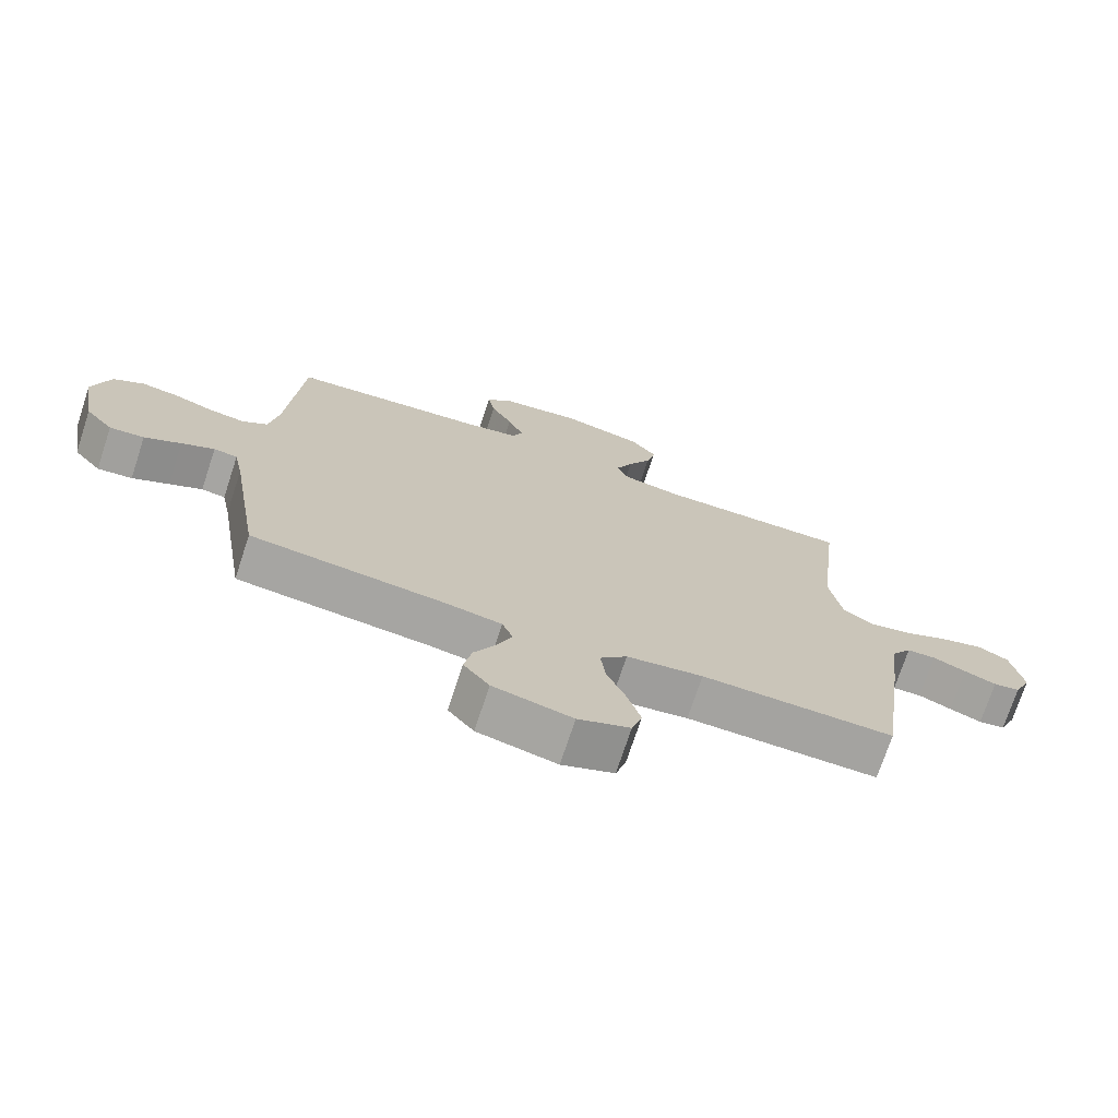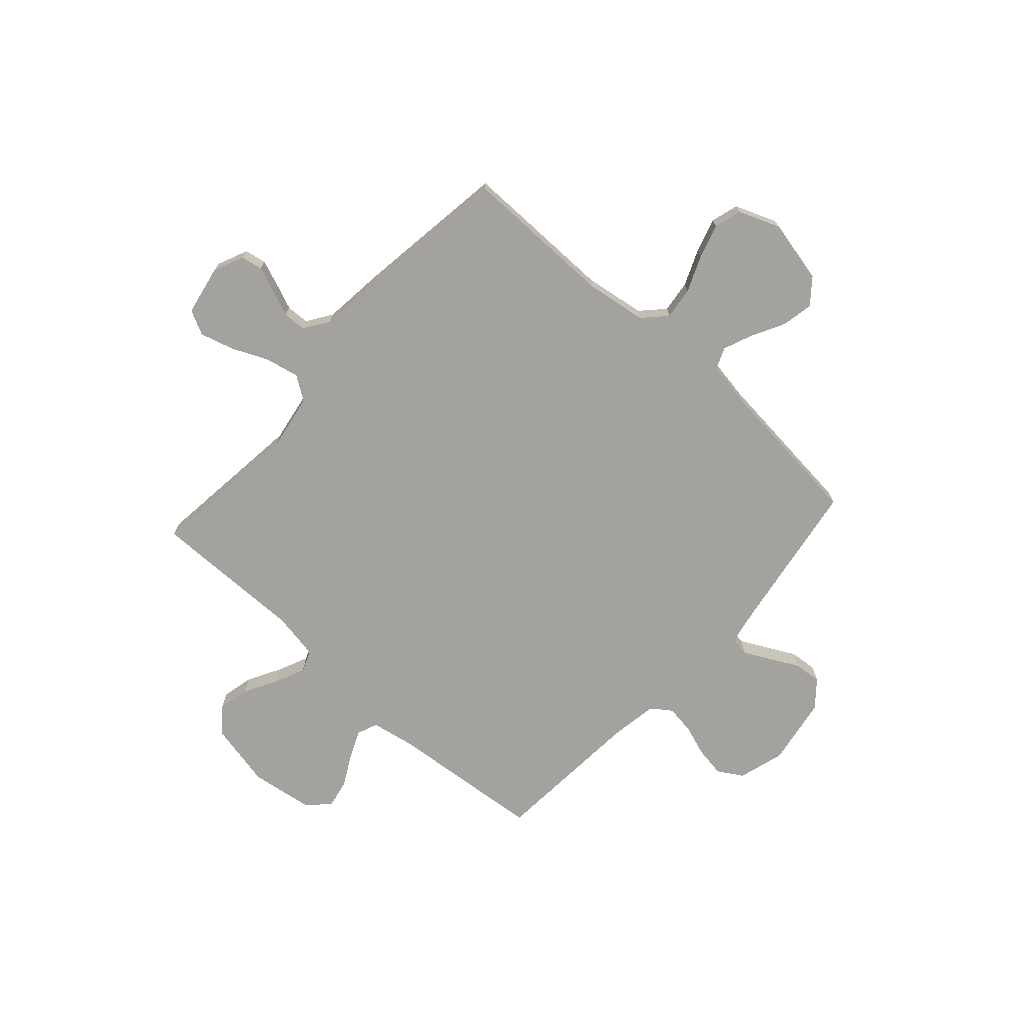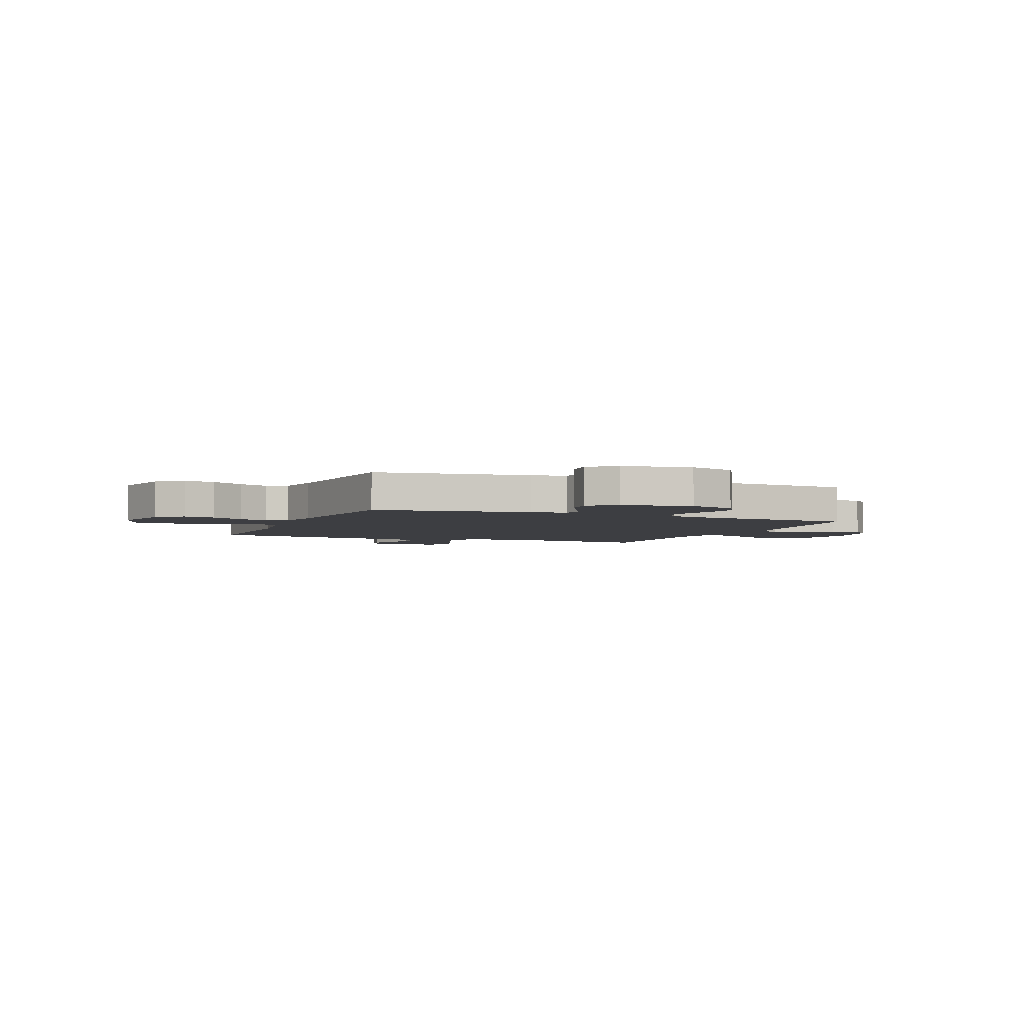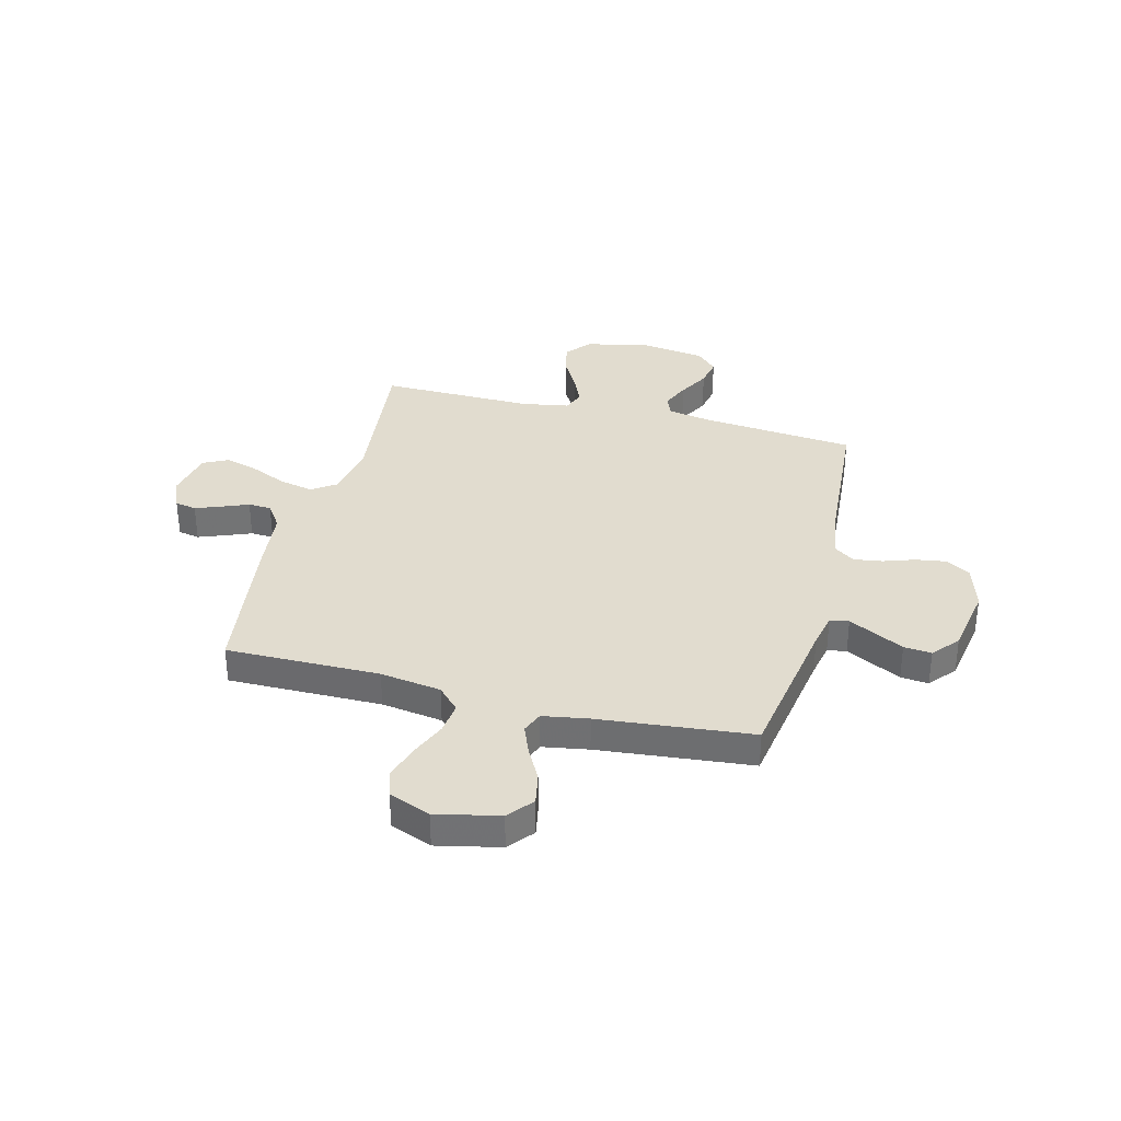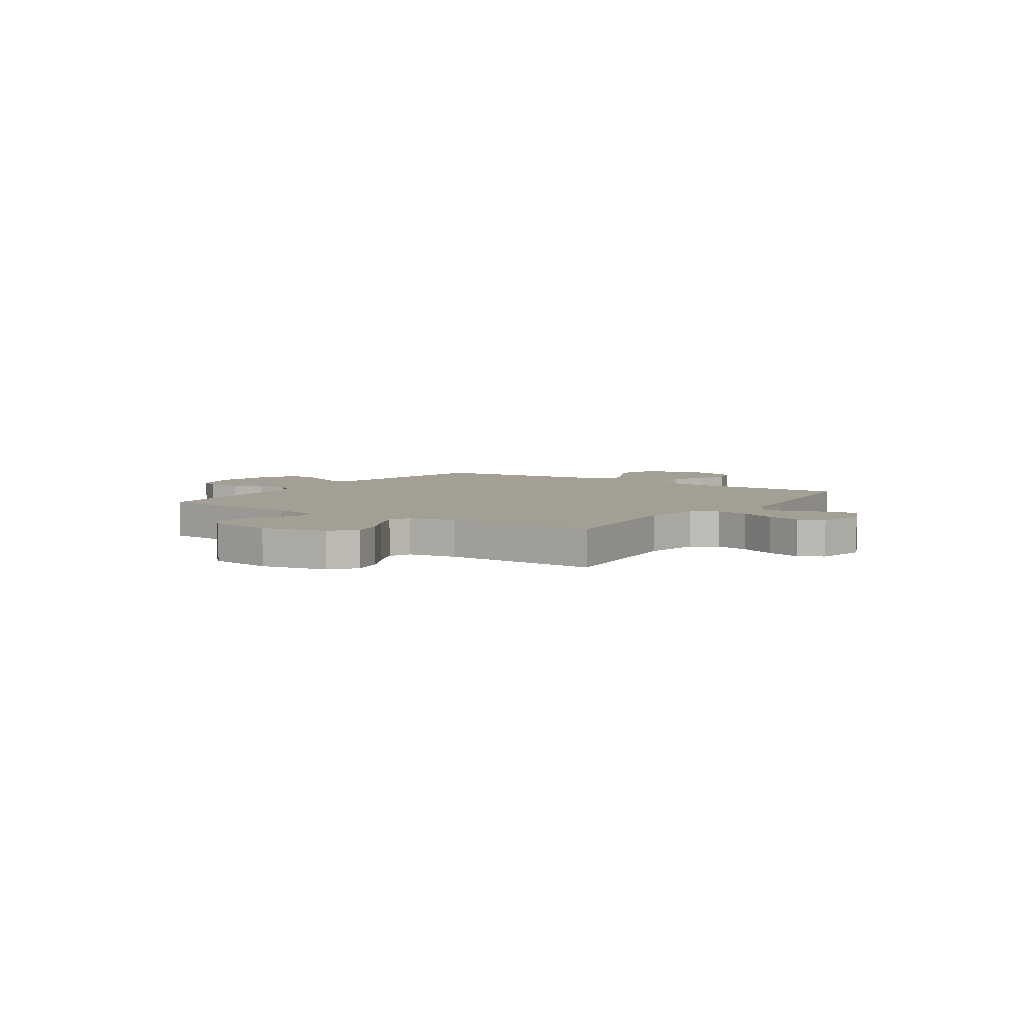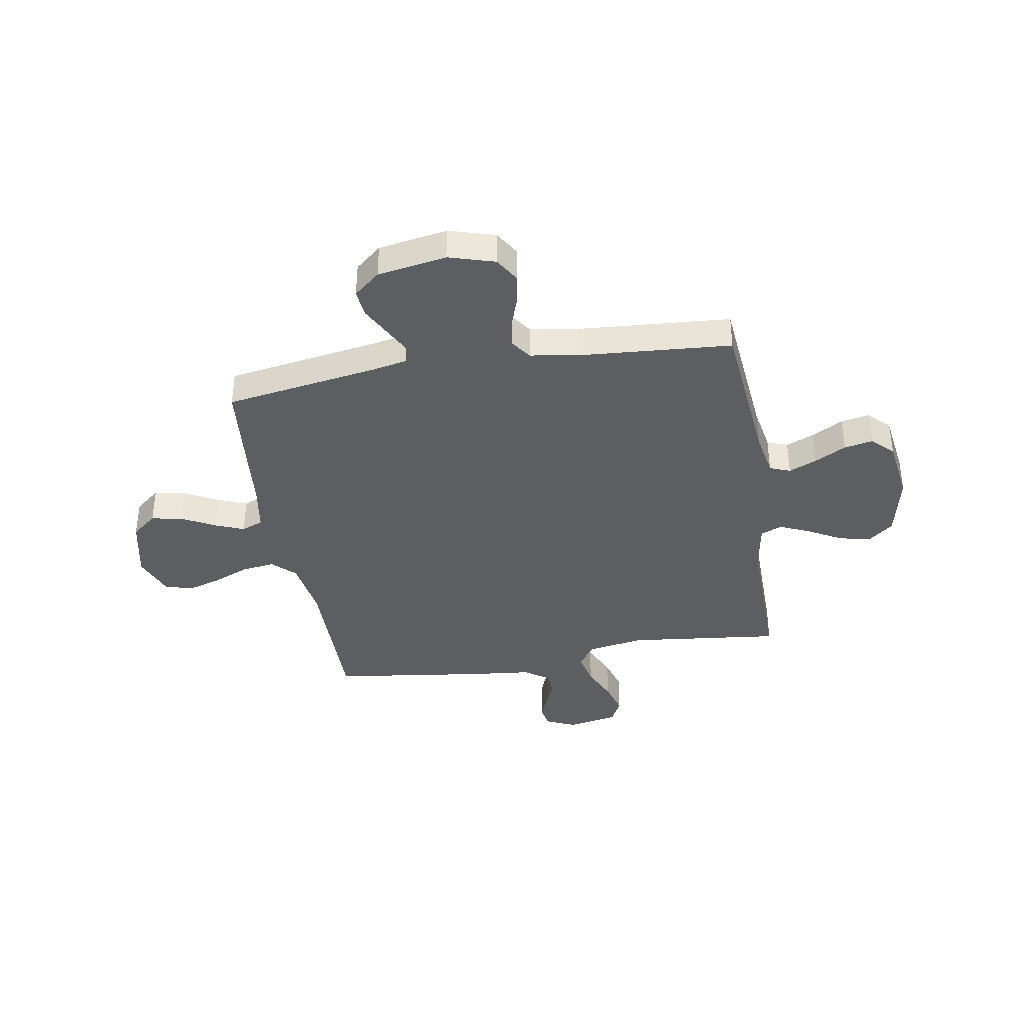
<metadata>
{"format":"obj","ext":"obj","renderer":"f3d","projection":"perspective","resolution":1024,"background":"white","views":[{"elev":-72.9,"azim":-18.2,"up":"+Z"},{"elev":-72.4,"azim":137.9,"up":"+Y"},{"elev":-3.5,"azim":-112.6,"up":"+Y"},{"elev":34.4,"azim":-165.6,"up":"+Y"},{"elev":5.3,"azim":34.1,"up":"+Y"},{"elev":-38.1,"azim":-80.4,"up":"+Y"}]}
</metadata>
<code>
v 0.5 0.07 0.5
v 0.466 0.07 0.2
v 0.485 0.07 0.089
v 0.532 0.07 0.057
v 0.598 0.07 0.071
v 0.669 0.07 0.103
v 0.735 0.07 0.122
v 0.783 0.07 0.098
v 0.802 0.07 0
v 0.776 0.07 -0.059
v 0.734 0.07 -0.067
v 0.684 0.07 -0.048
v 0.632 0.07 -0.027
v 0.587 0.07 -0.029
v 0.554 0.07 -0.078
v 0.541 0.07 -0.2
v 0.5 0.07 -0.5
v 0.2 0.07 -0.498
v 0.081 0.07 -0.516
v 0.039 0.07 -0.56
v 0.047 0.07 -0.623
v 0.076 0.07 -0.692
v 0.097 0.07 -0.76
v 0.081 0.07 -0.814
v 0 0.07 -0.846
v -0.123 0.07 -0.819
v -0.163 0.07 -0.77
v -0.151 0.07 -0.708
v -0.117 0.07 -0.644
v -0.094 0.07 -0.587
v -0.111 0.07 -0.545
v -0.2 0.07 -0.53
v -0.5 0.07 -0.5
v -0.548 0.07 -0.2
v -0.562 0.07 -0.131
v -0.599 0.07 -0.125
v -0.65 0.07 -0.151
v -0.707 0.07 -0.181
v -0.761 0.07 -0.186
v -0.804 0.07 -0.135
v -0.827 0.07 0
v -0.8 0.07 0.09
v -0.752 0.07 0.119
v -0.693 0.07 0.11
v -0.632 0.07 0.089
v -0.576 0.07 0.081
v -0.537 0.07 0.109
v -0.522 0.07 0.2
v -0.5 0.07 0.5
v -0.2 0.07 0.529
v -0.113 0.07 0.545
v -0.097 0.07 0.585
v -0.121 0.07 0.64
v -0.154 0.07 0.701
v -0.165 0.07 0.757
v -0.124 0.07 0.798
v 0 0.07 0.816
v 0.127 0.07 0.789
v 0.167 0.07 0.74
v 0.153 0.07 0.678
v 0.117 0.07 0.613
v 0.091 0.07 0.554
v 0.108 0.07 0.512
v 0.2 0.07 0.496
v 0.5 0 0.5
v 0.466 0 0.2
v 0.485 0 0.089
v 0.532 0 0.057
v 0.598 0 0.071
v 0.669 0 0.103
v 0.735 0 0.122
v 0.783 0 0.098
v 0.802 0 0
v 0.776 0 -0.059
v 0.734 0 -0.067
v 0.684 0 -0.048
v 0.632 0 -0.027
v 0.587 0 -0.029
v 0.554 0 -0.078
v 0.541 0 -0.2
v 0.5 0 -0.5
v 0.2 0 -0.498
v 0.081 0 -0.516
v 0.039 0 -0.56
v 0.047 0 -0.623
v 0.076 0 -0.692
v 0.097 0 -0.76
v 0.081 0 -0.814
v 0 0 -0.846
v -0.123 0 -0.819
v -0.163 0 -0.77
v -0.151 0 -0.708
v -0.117 0 -0.644
v -0.094 0 -0.587
v -0.111 0 -0.545
v -0.2 0 -0.53
v -0.5 0 -0.5
v -0.548 0 -0.2
v -0.562 0 -0.131
v -0.599 0 -0.125
v -0.65 0 -0.151
v -0.707 0 -0.181
v -0.761 0 -0.186
v -0.804 0 -0.135
v -0.827 0 0
v -0.8 0 0.09
v -0.752 0 0.119
v -0.693 0 0.11
v -0.632 0 0.089
v -0.576 0 0.081
v -0.537 0 0.109
v -0.522 0 0.2
v -0.5 0 0.5
v -0.2 0 0.529
v -0.113 0 0.545
v -0.097 0 0.585
v -0.121 0 0.64
v -0.154 0 0.701
v -0.165 0 0.757
v -0.124 0 0.798
v 0 0 0.816
v 0.127 0 0.789
v 0.167 0 0.74
v 0.153 0 0.678
v 0.117 0 0.613
v 0.091 0 0.554
v 0.108 0 0.512
v 0.2 0 0.496
f 59 60 61
f 58 59 61
f 57 58 61
f 56 57 61
f 55 56 61
f 54 55 61
f 53 54 61
f 52 53 61 62
f 51 52 62 63
f 48 49 50
f 51 63 64
f 50 51 64
f 48 50 64
f 47 48 64
f 43 44 45
f 42 43 45
f 41 42 45
f 40 41 45
f 39 40 45
f 38 39 45
f 37 38 45
f 36 37 45 46
f 64 1 2
f 47 64 2
f 46 47 2
f 36 46 2
f 35 36 2
f 27 28 29
f 26 27 29
f 25 26 29
f 24 25 29
f 23 24 29
f 22 23 29
f 21 22 29
f 20 21 29 30
f 19 20 30 31
f 15 16 17 18
f 19 31 32
f 18 19 32
f 15 18 32
f 14 15 32
f 11 12 13
f 10 11 13
f 9 10 13
f 8 9 13
f 7 8 13
f 6 7 13
f 5 6 13
f 4 5 13 14
f 34 35 2 3
f 32 33 34
f 14 32 34
f 4 14 34
f 3 4 34
f 125 124 123
f 125 123 122
f 125 122 121
f 125 121 120
f 125 120 119
f 125 119 118
f 125 118 117
f 126 125 117 116
f 127 126 116 115
f 114 113 112
f 128 127 115
f 128 115 114
f 128 114 112
f 128 112 111
f 109 108 107
f 109 107 106
f 109 106 105
f 109 105 104
f 109 104 103
f 109 103 102
f 109 102 101
f 110 109 101 100
f 66 65 128
f 66 128 111
f 66 111 110
f 66 110 100
f 66 100 99
f 93 92 91
f 93 91 90
f 93 90 89
f 93 89 88
f 93 88 87
f 93 87 86
f 93 86 85
f 94 93 85 84
f 95 94 84 83
f 82 81 80 79
f 96 95 83
f 96 83 82
f 96 82 79
f 96 79 78
f 77 76 75
f 77 75 74
f 77 74 73
f 77 73 72
f 77 72 71
f 77 71 70
f 77 70 69
f 78 77 69 68
f 67 66 99 98
f 98 97 96
f 98 96 78
f 98 78 68
f 98 68 67
f 1 65 66 2
f 2 66 67 3
f 3 67 68 4
f 4 68 69 5
f 5 69 70 6
f 6 70 71 7
f 7 71 72 8
f 8 72 73 9
f 9 73 74 10
f 10 74 75 11
f 11 75 76 12
f 12 76 77 13
f 13 77 78 14
f 14 78 79 15
f 15 79 80 16
f 16 80 81 17
f 17 81 82 18
f 18 82 83 19
f 19 83 84 20
f 20 84 85 21
f 21 85 86 22
f 22 86 87 23
f 23 87 88 24
f 24 88 89 25
f 25 89 90 26
f 26 90 91 27
f 27 91 92 28
f 28 92 93 29
f 29 93 94 30
f 30 94 95 31
f 31 95 96 32
f 32 96 97 33
f 33 97 98 34
f 34 98 99 35
f 35 99 100 36
f 36 100 101 37
f 37 101 102 38
f 38 102 103 39
f 39 103 104 40
f 40 104 105 41
f 41 105 106 42
f 42 106 107 43
f 43 107 108 44
f 44 108 109 45
f 45 109 110 46
f 46 110 111 47
f 47 111 112 48
f 48 112 113 49
f 49 113 114 50
f 50 114 115 51
f 51 115 116 52
f 52 116 117 53
f 53 117 118 54
f 54 118 119 55
f 55 119 120 56
f 56 120 121 57
f 57 121 122 58
f 58 122 123 59
f 59 123 124 60
f 60 124 125 61
f 61 125 126 62
f 62 126 127 63
f 63 127 128 64
f 64 128 65 1

</code>
